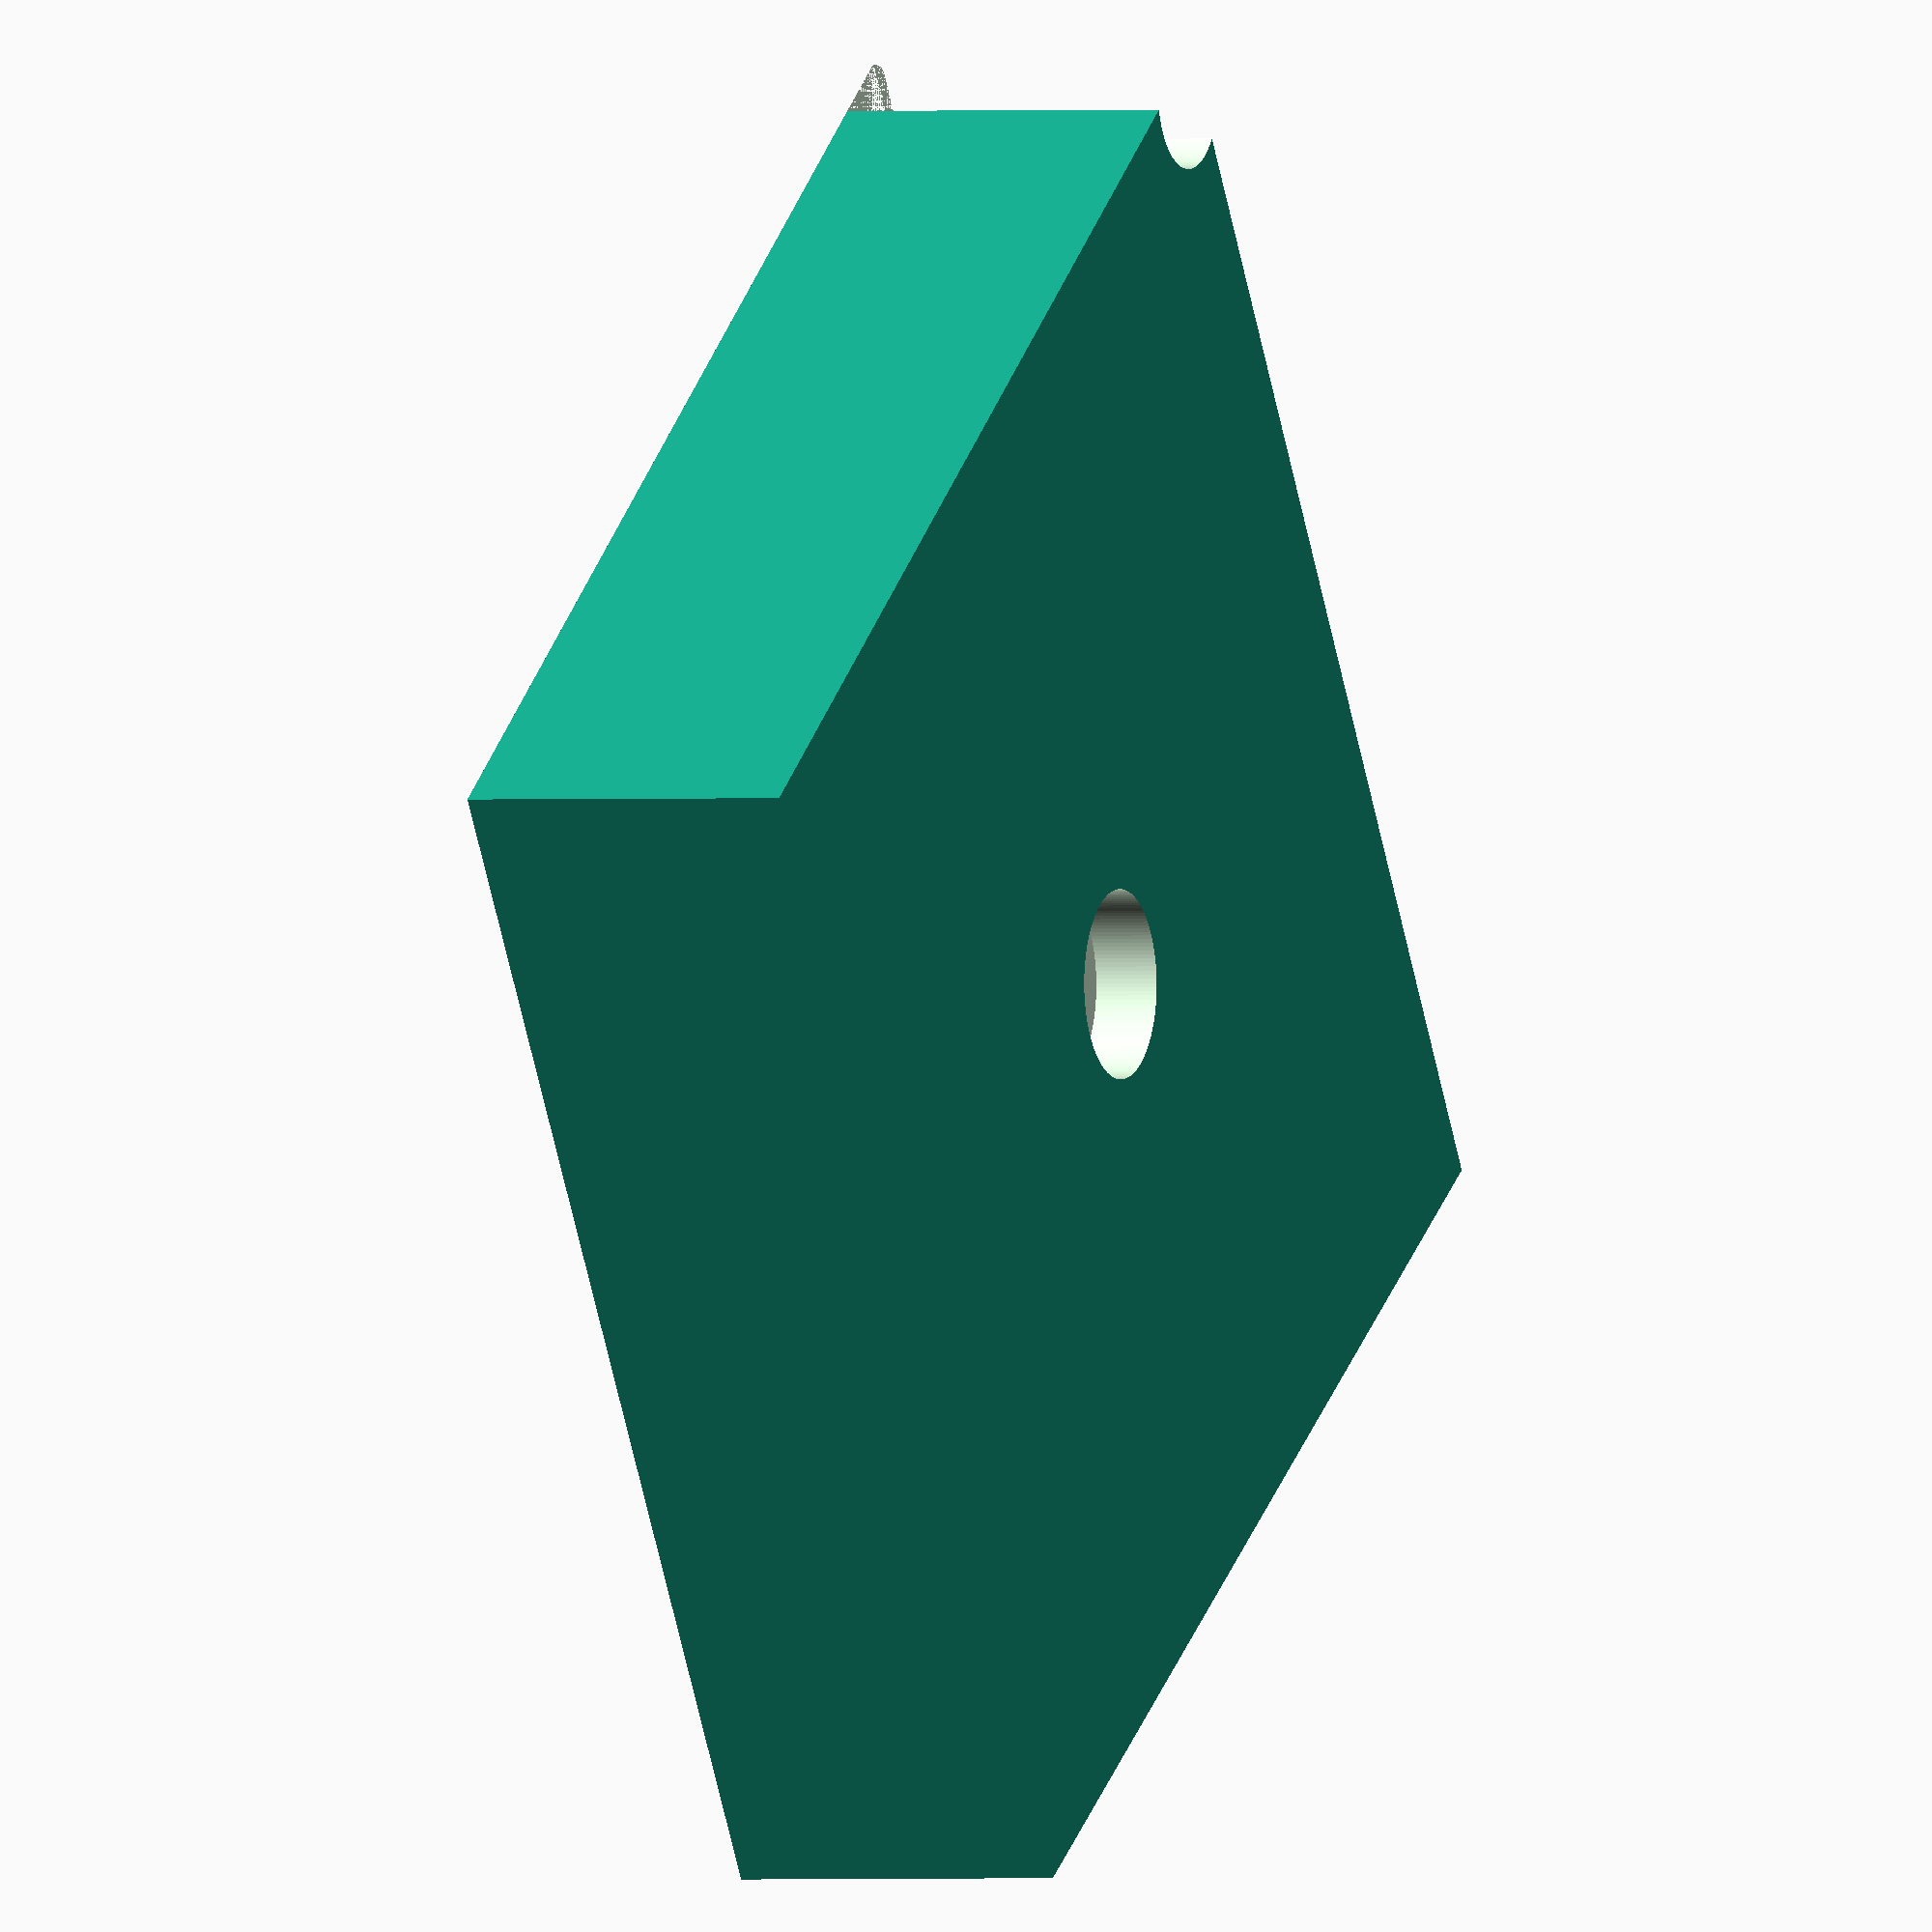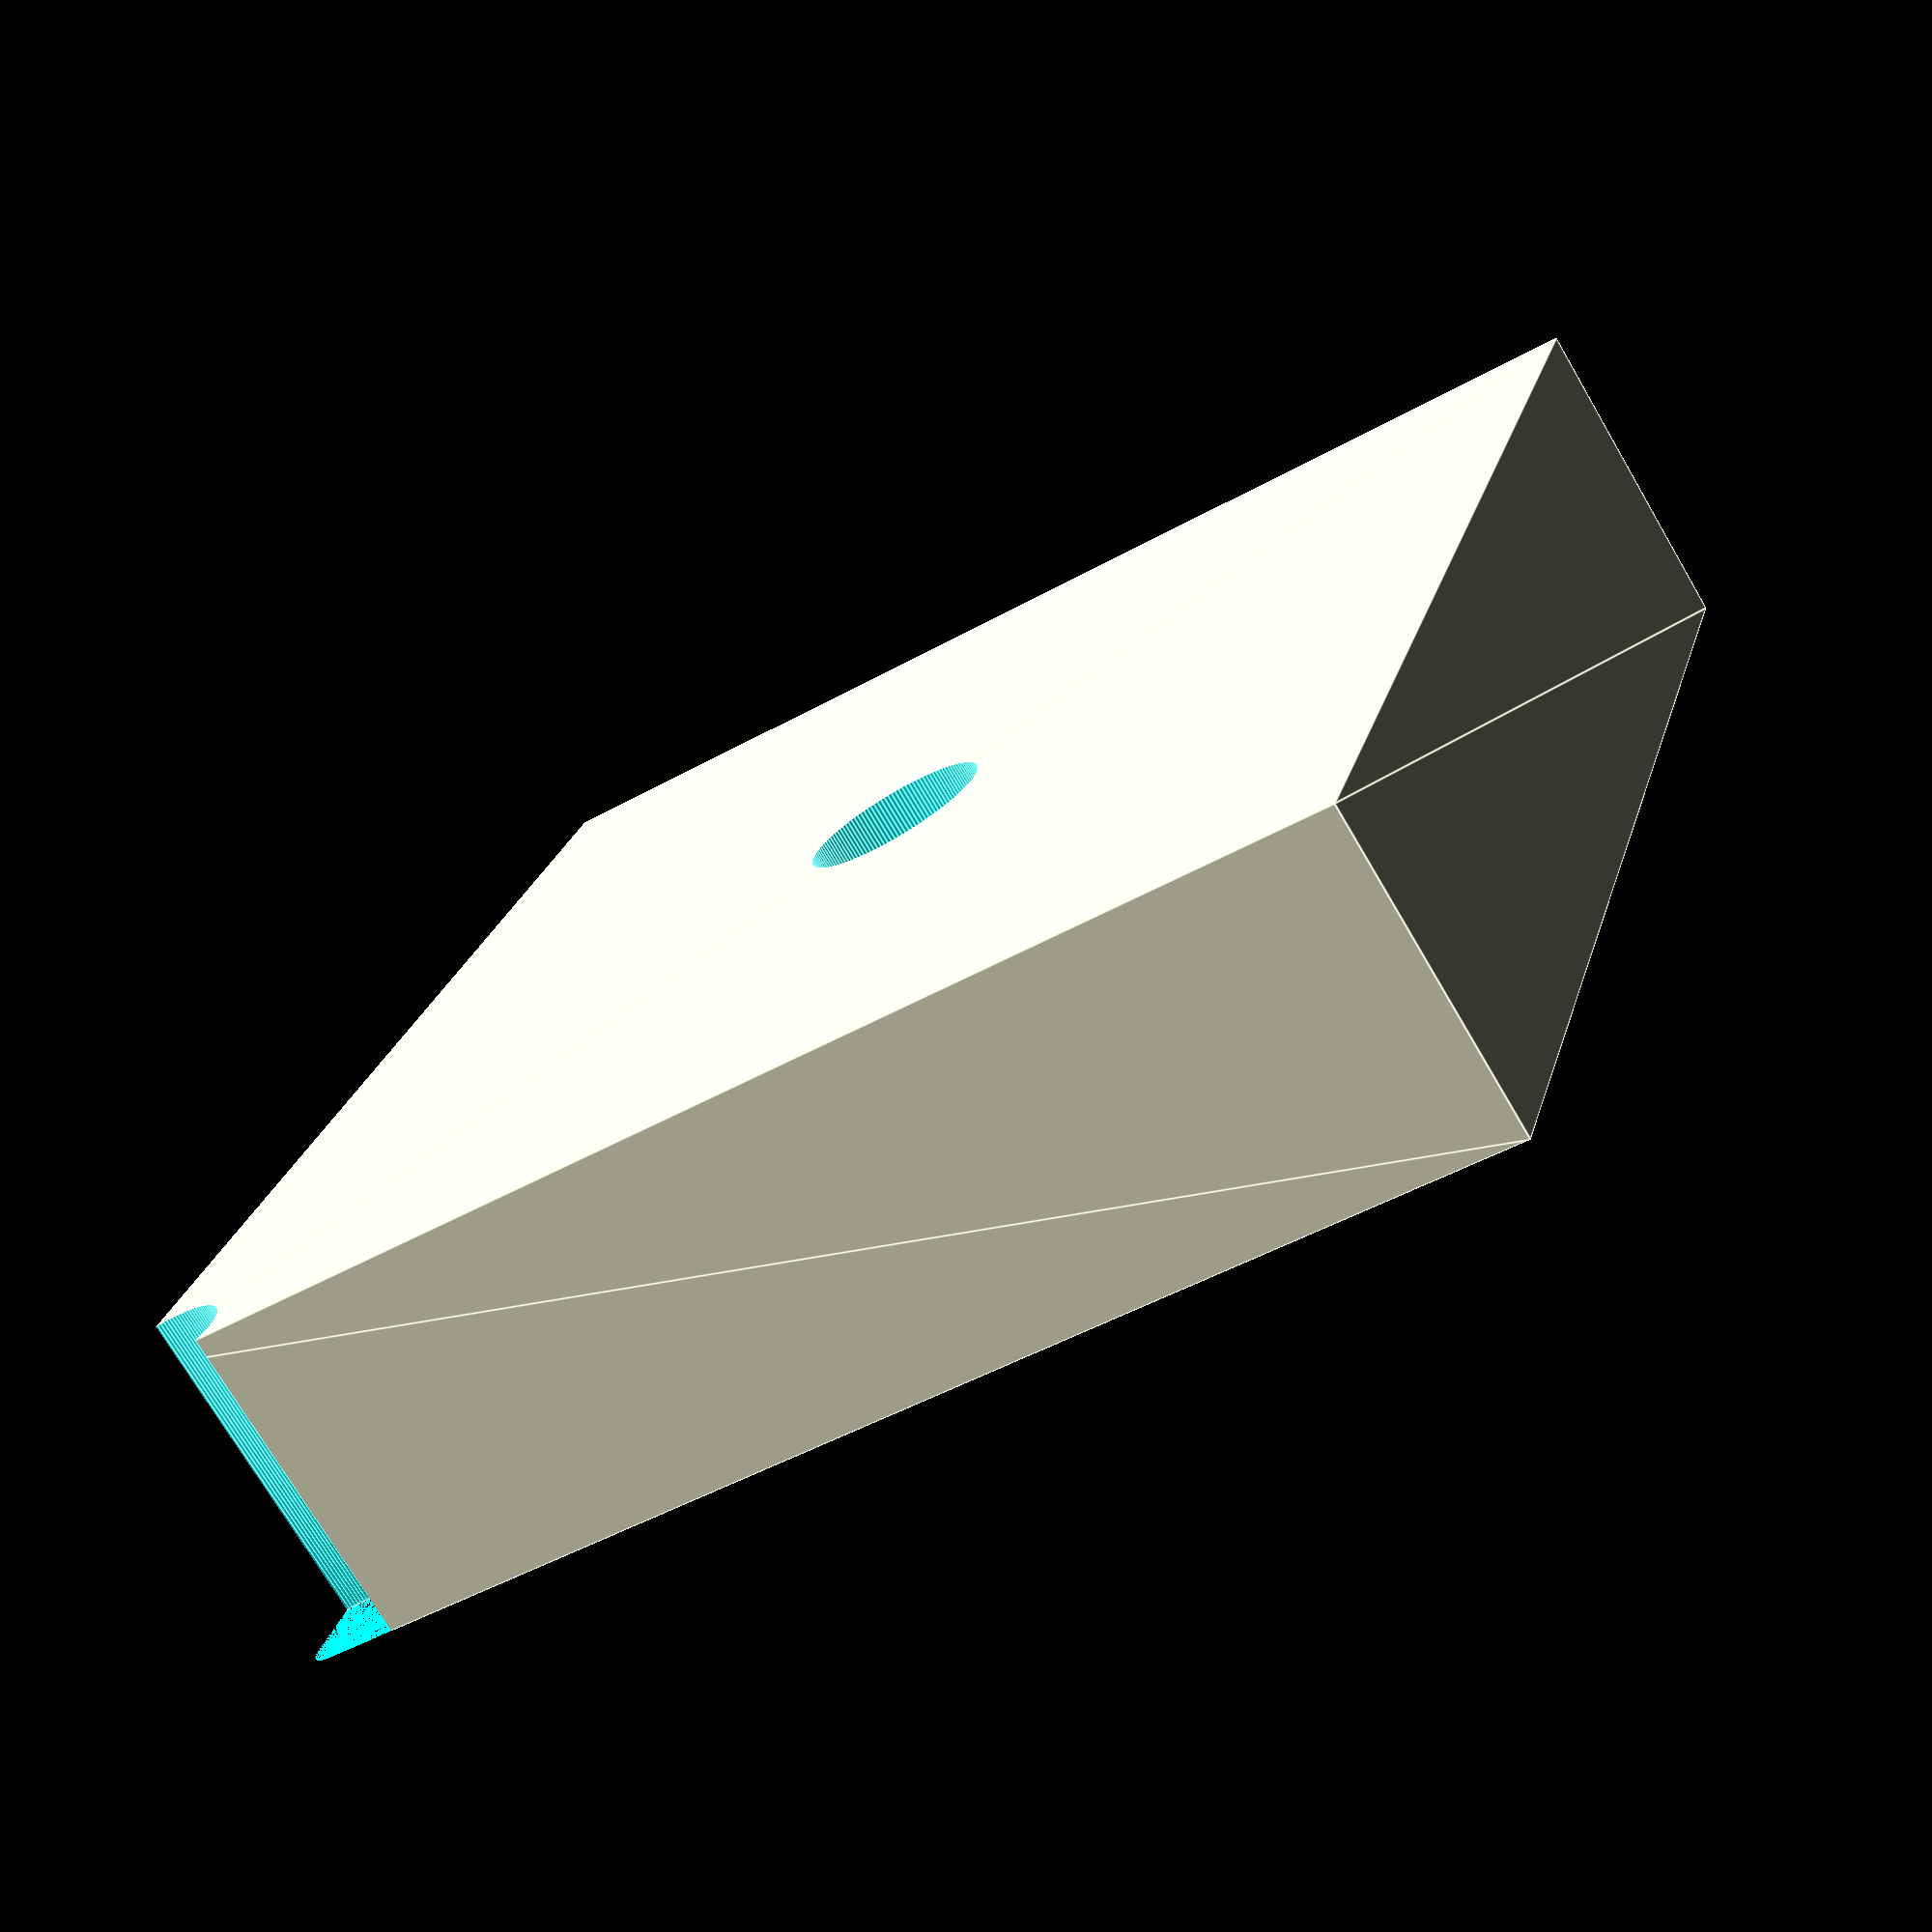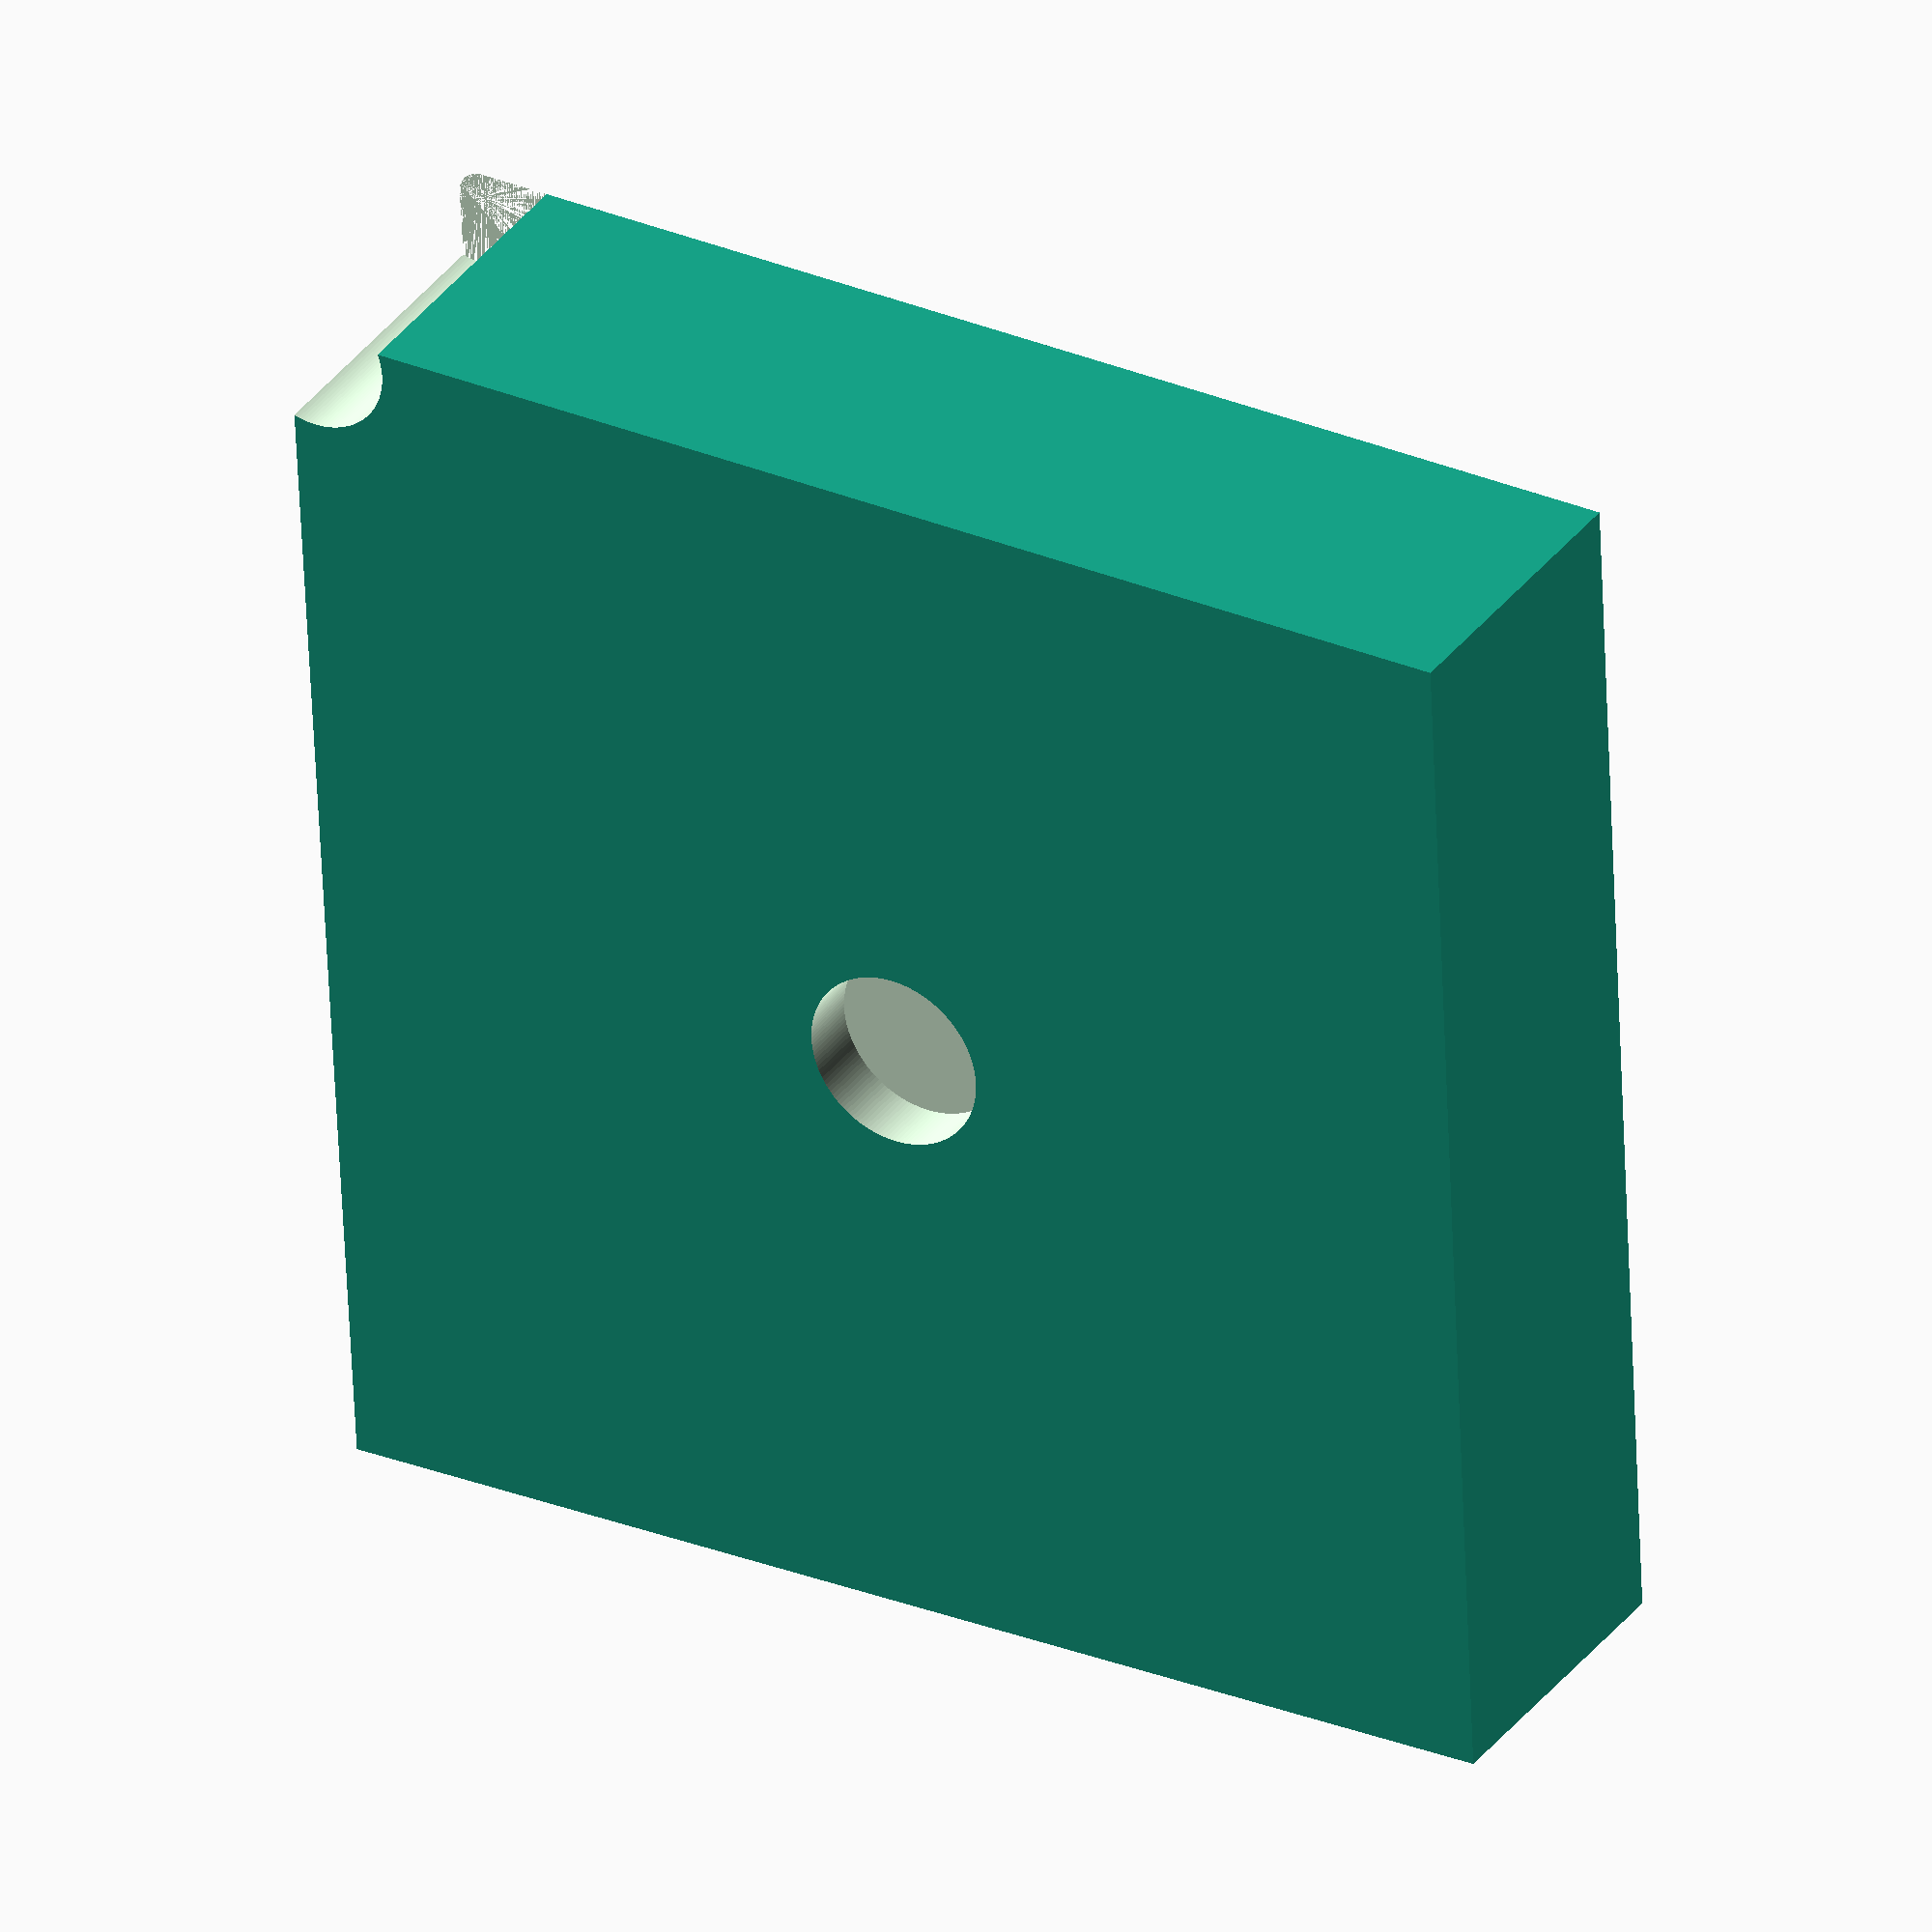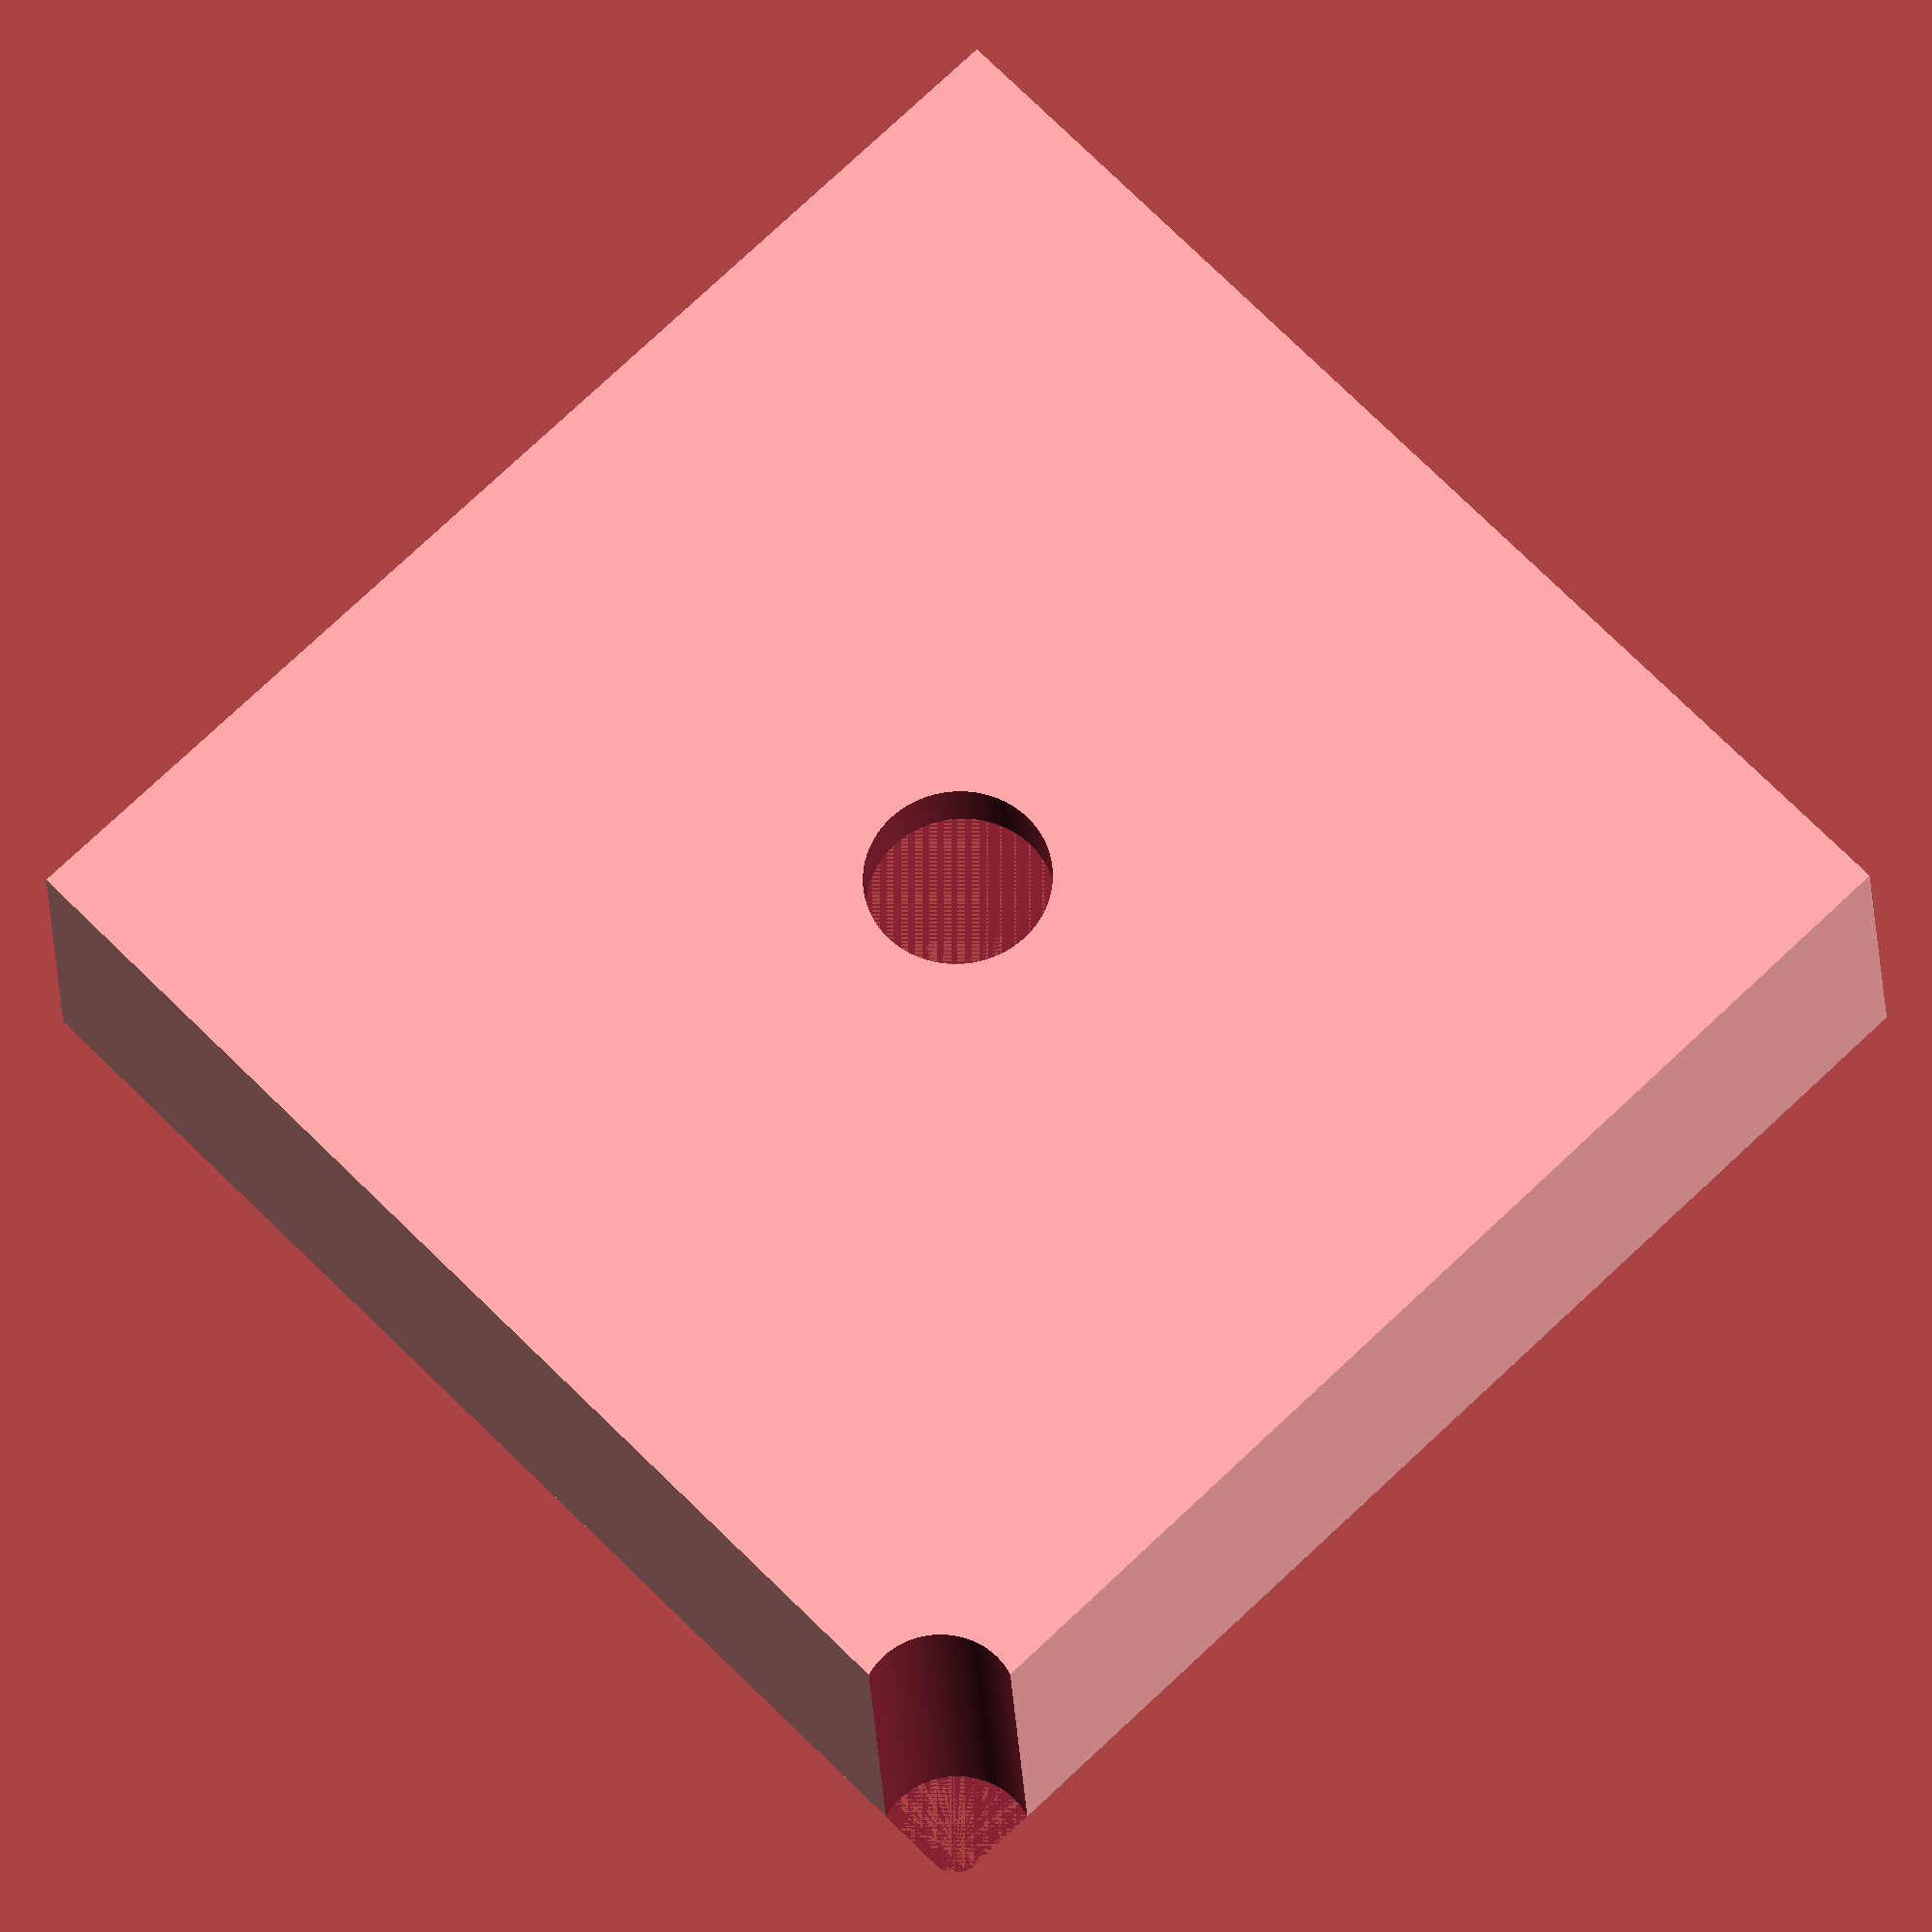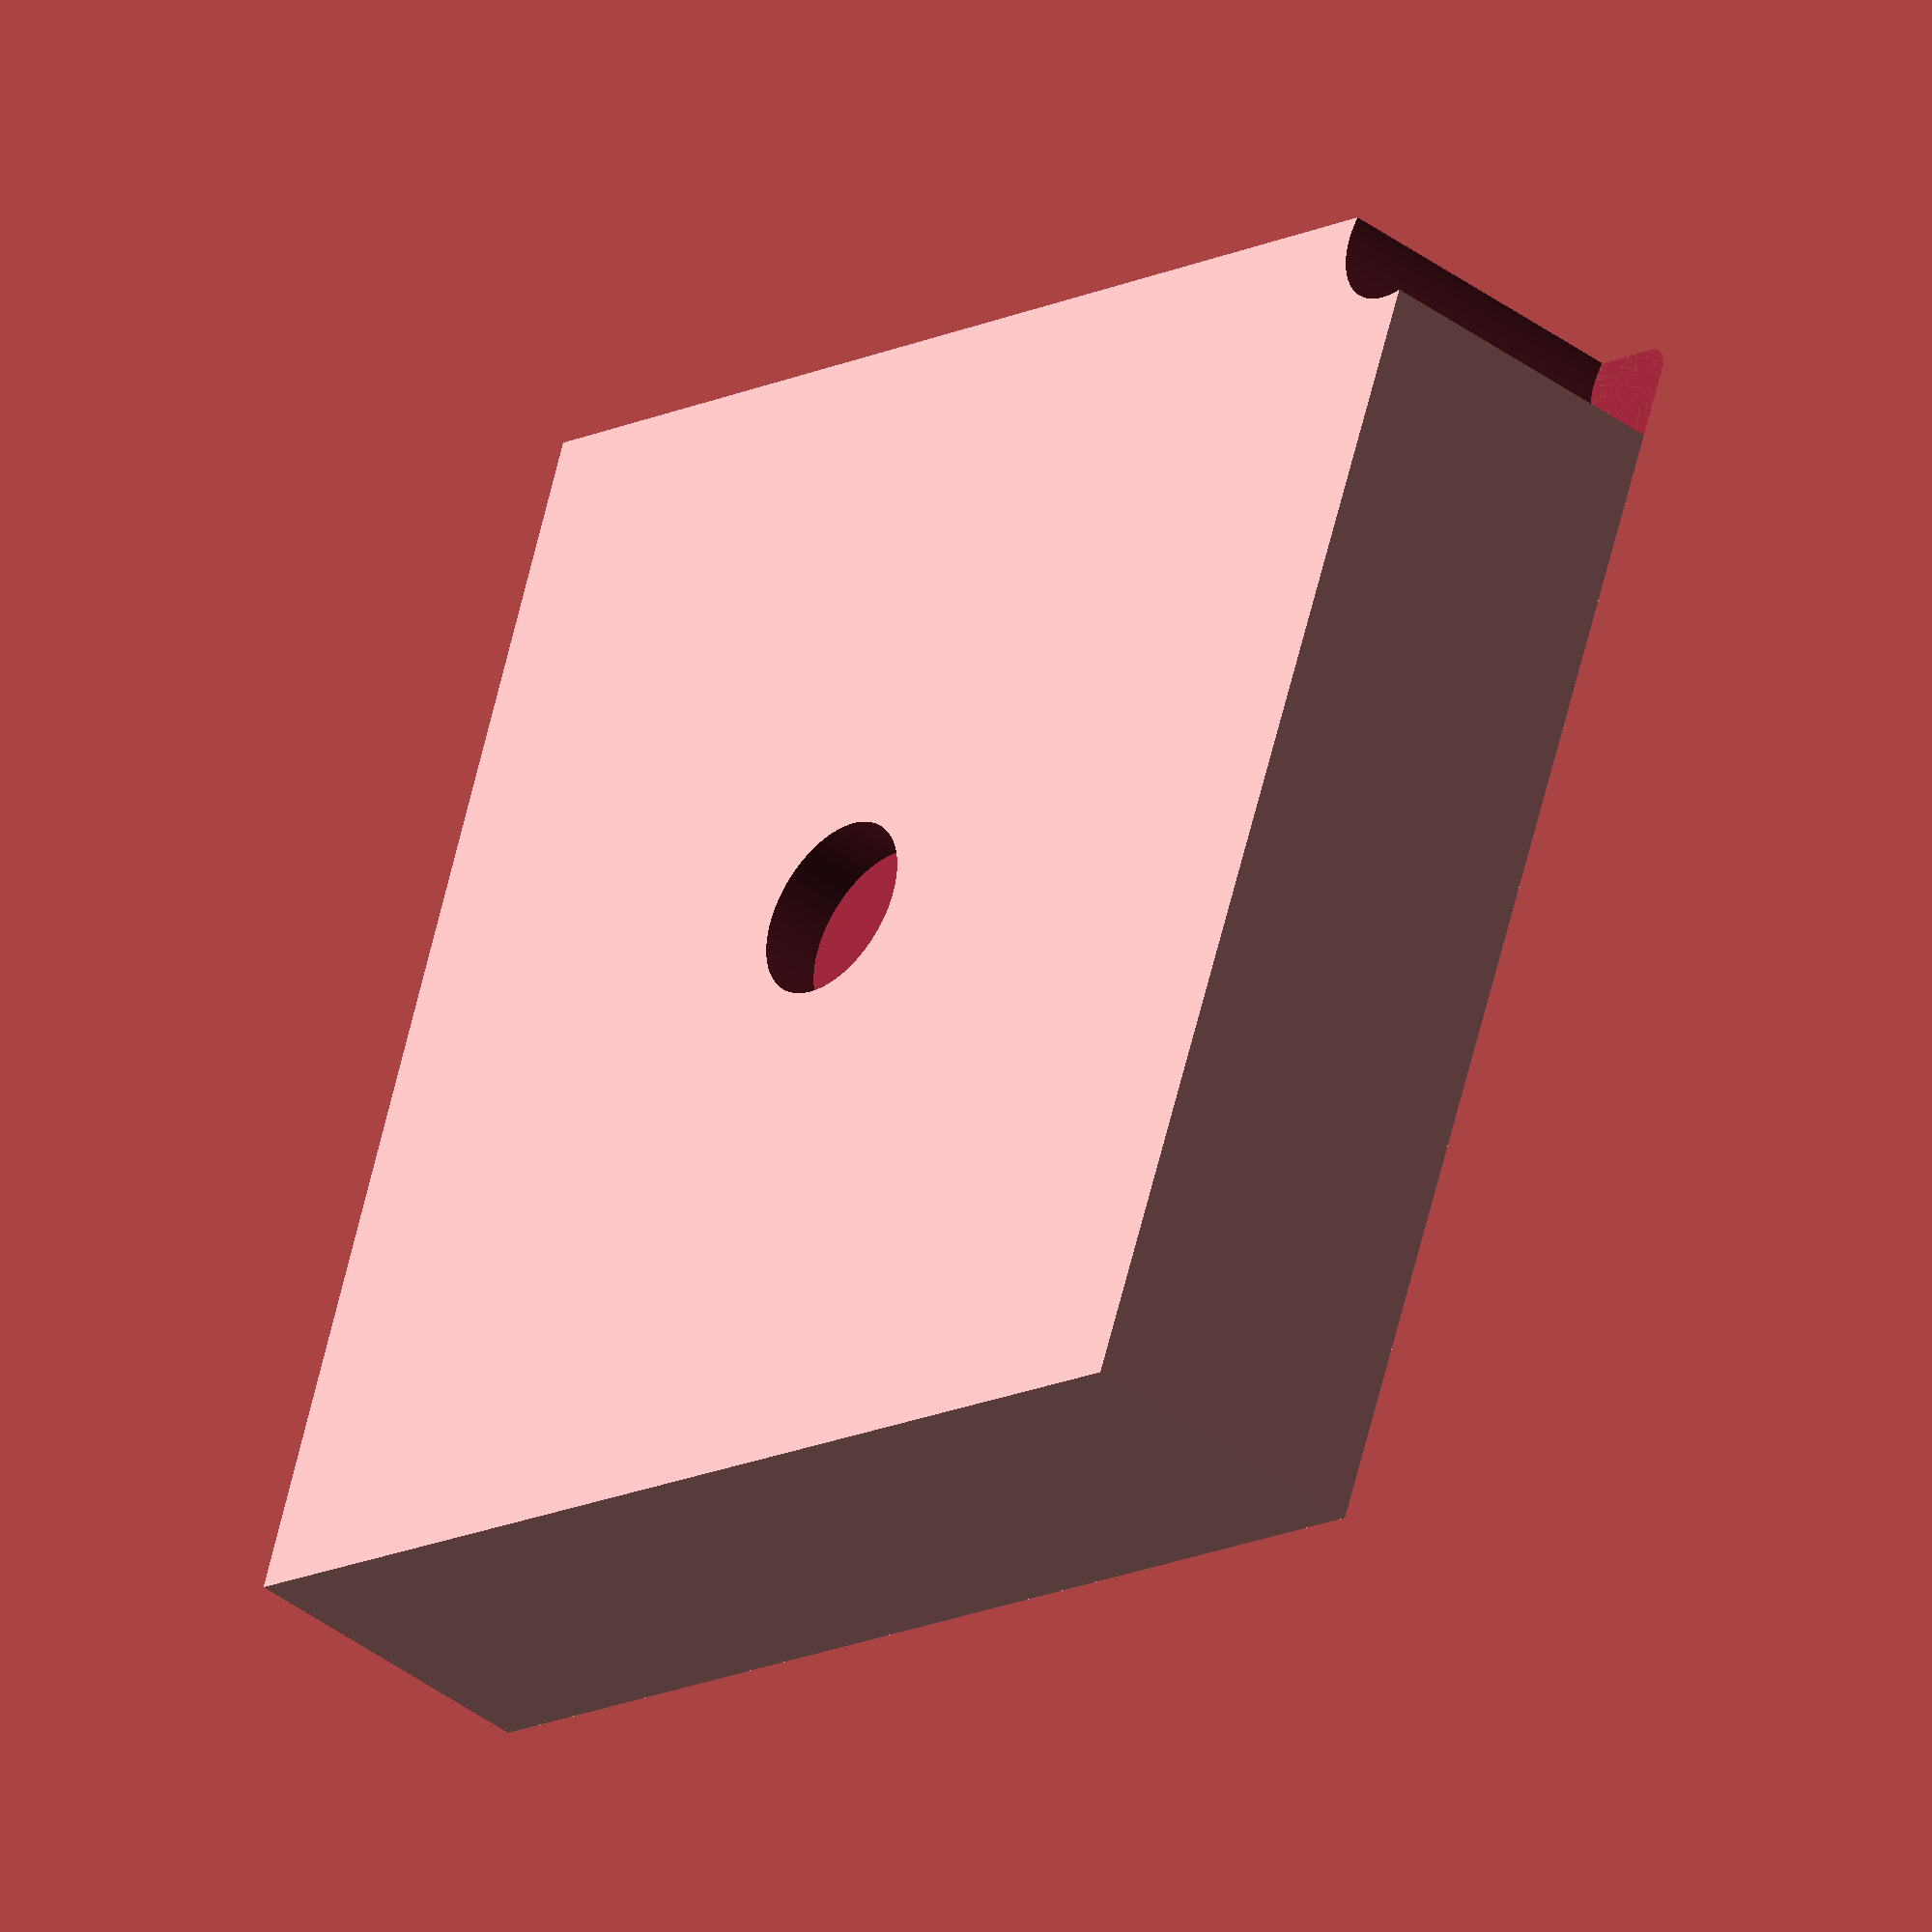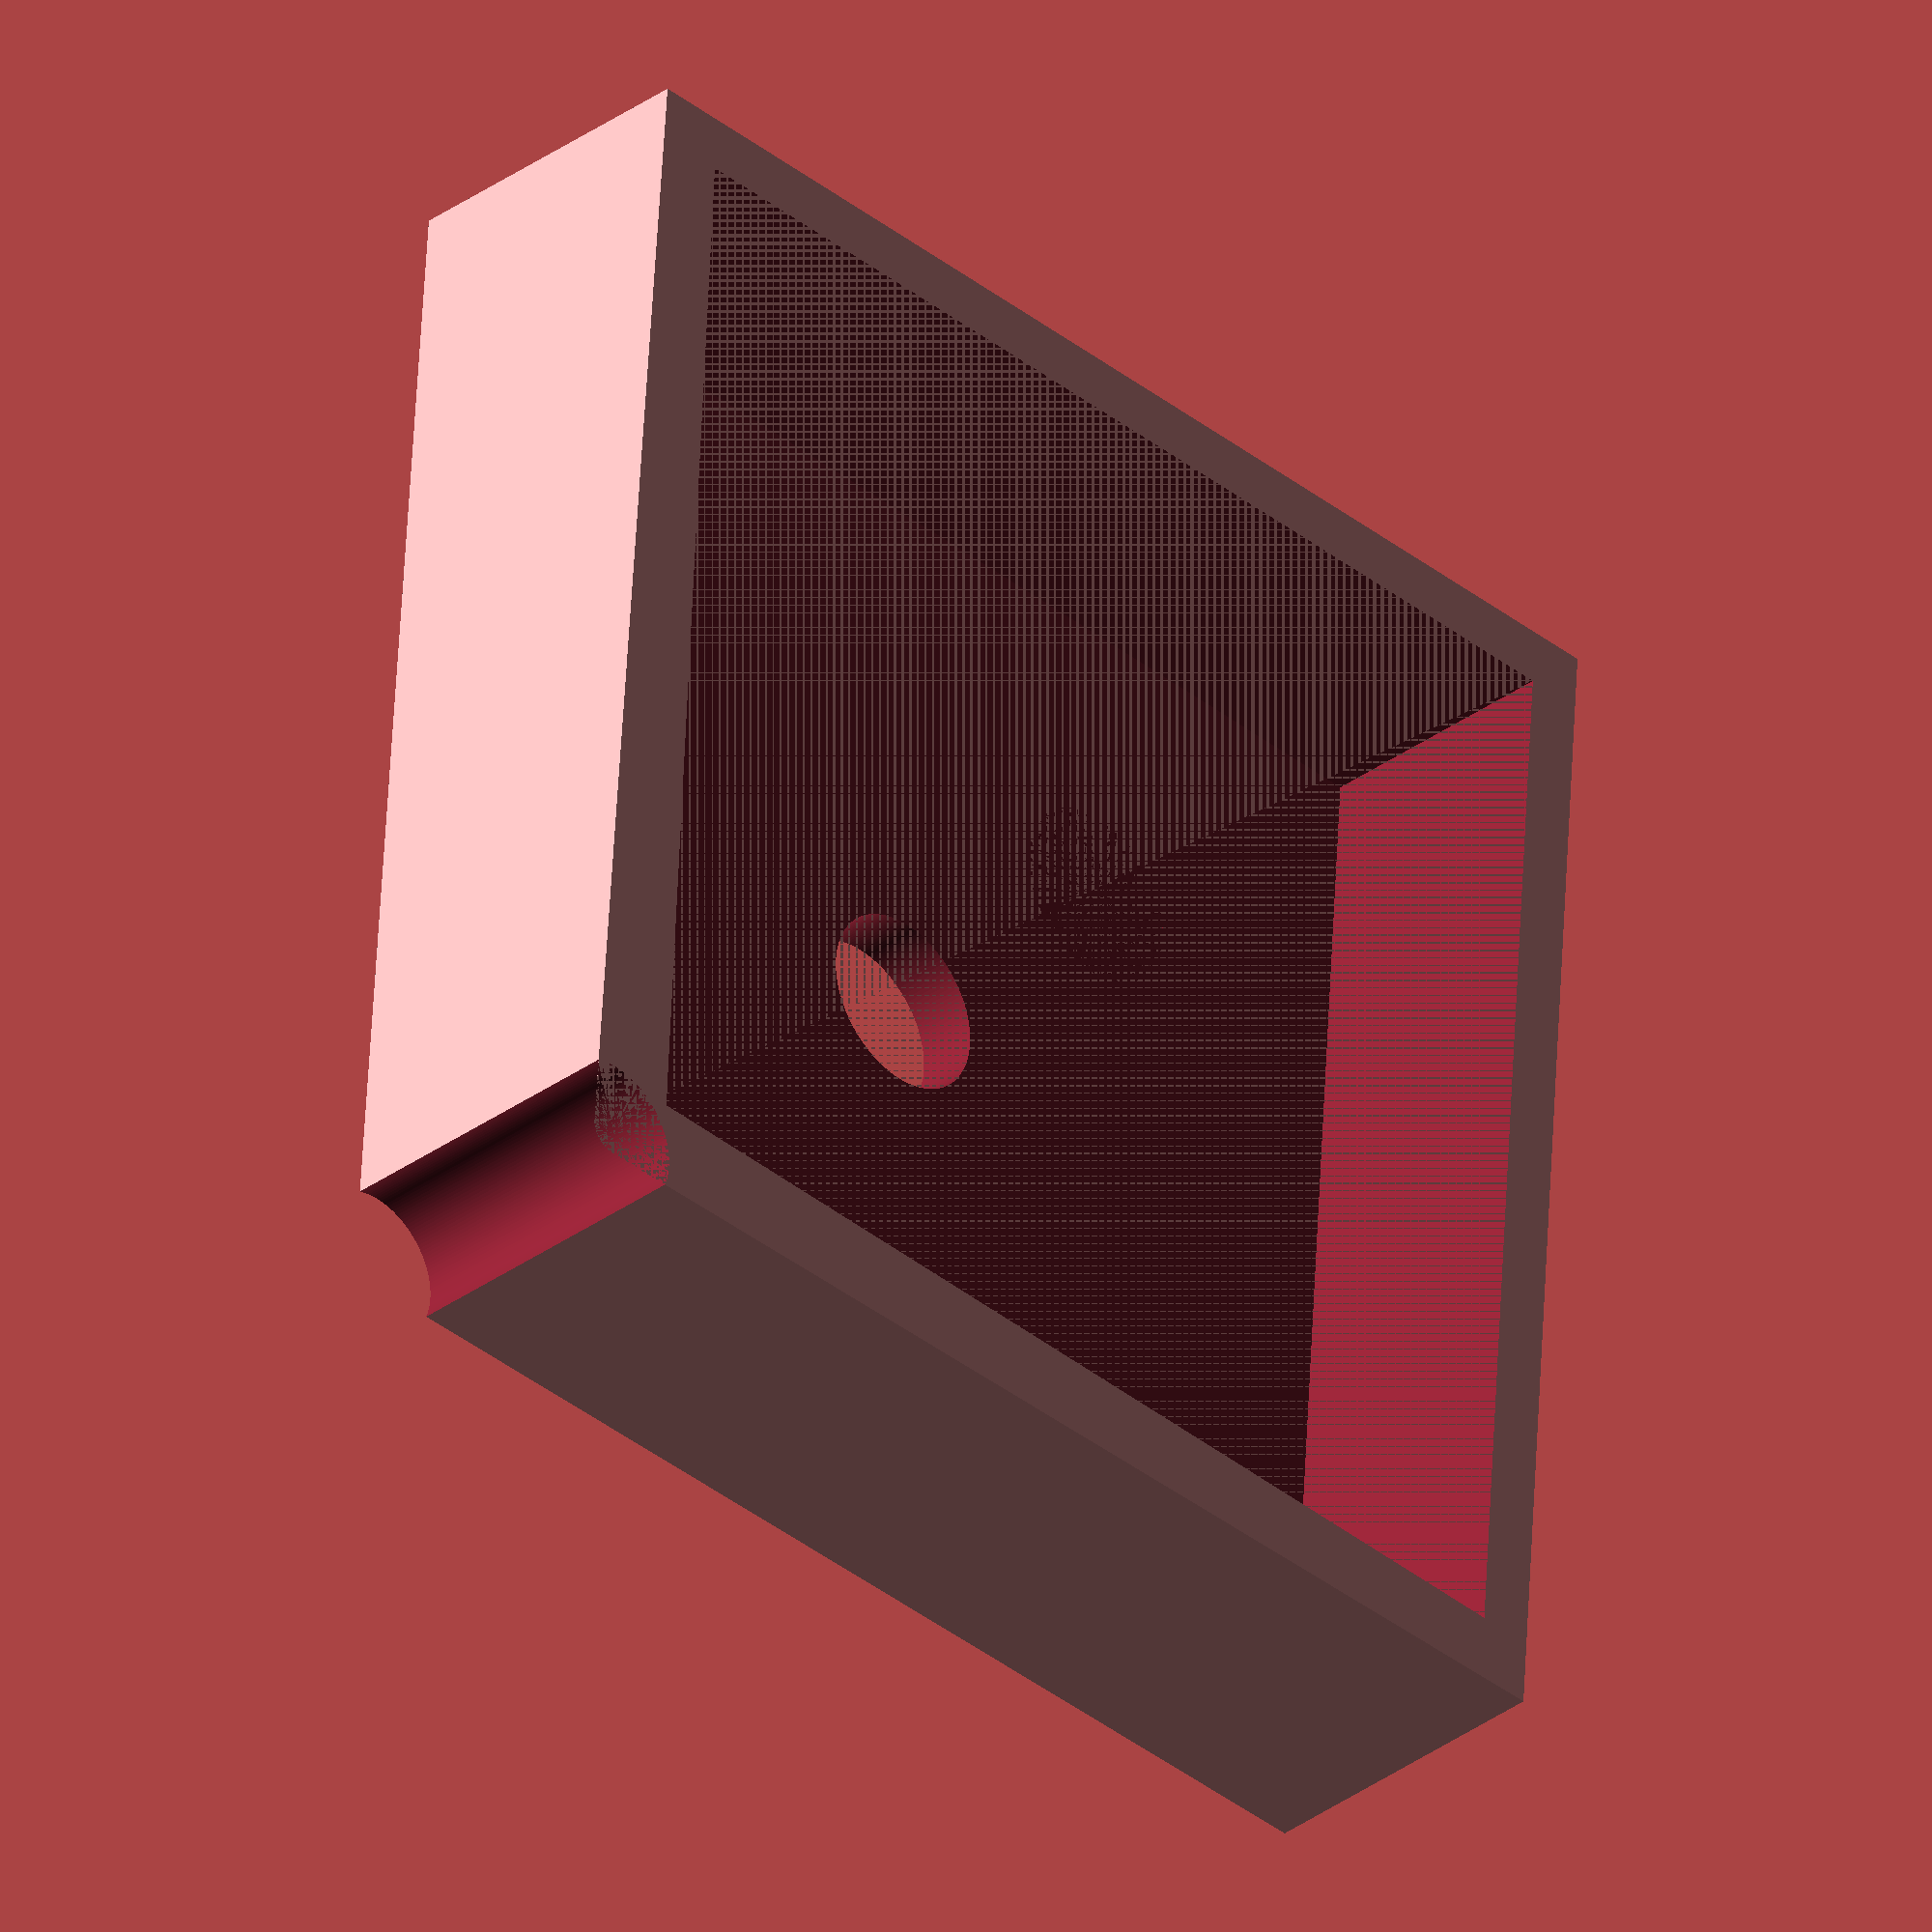
<openscad>
include <MCAD/nuts_and_bolts.scad>

min_thickness=2.4;
2min_thickness=2 * min_thickness;
motor_xy=[
    42.3,
    42.3
];

tray_z=10;

clearance_loose=0.4;
2clearance_loose=2*clearance_loose;
clearance_tight=0.2;
2clearance_tight=2*clearance_tight;

fn=72*2;
$fn=fn;

module cylinder_outer(height,radius,fn=fn) {
   fudge = 1/cos(180/fn);
   cylinder(h=height,r=radius*fudge,$fn=fn);
}

function AddVect2(vect, num) = [vect[0] + num, vect[1] + num];

function AddVect2Y(vect, num, y) = [vect[0] + num, vect[1] + num, y];

module _tray(cutout_only) {
    if (cutout_only) {
        translate([
            min_thickness + clearance_tight,
            min_thickness + clearance_tight,
            0
        ]) cube(AddVect2Y(motor_xy, 2clearance_tight, tray_z));
    } else {
        cube(AddVect2Y(motor_xy, 2min_thickness + 2clearance_tight, tray_z + min_thickness));
    }
}

bolt_size=5;

module _nutHolder(cutout_only) {
    if (cutout_only) {
        // 
        cylinder_outer(tray_z * 2, (bolt_size + 2clearance_loose) / 2);
        nutHole(bolt_size);
    } else {
        cylinder_outer(tray_z + min_thickness, METRIC_NUT_AC_WIDTHS[bolt_size] * .75);
    }
}

module Top() {
    mid_pt=motor_xy.x/2 + min_thickness + clearance_tight;
    nut_holder_pts=[
        [mid_pt, -METRIC_NUT_AC_WIDTHS[bolt_size] * .5],
        [mid_pt, motor_xy.y + 2min_thickness + METRIC_NUT_AC_WIDTHS[bolt_size] * .5]
    ];

    difference() {
        hull() {
            _tray(false);
            translate([nut_holder_pts[0].x, nut_holder_pts[0].y, 0]) _nutHolder(false);
            translate([nut_holder_pts[1].x, nut_holder_pts[1].y, 0]) _nutHolder(false);
        }

        _tray(true);
        translate([nut_holder_pts[0].x, nut_holder_pts[0].y, 0]) _nutHolder(true);
        translate([nut_holder_pts[1].x, nut_holder_pts[1].y, 0]) _nutHolder(true);

        translate([
            mid_pt,
            mid_pt,
            0
        ]) cylinder_outer(tray_z * 2, 7/2);
    }
}

Top();
</openscad>
<views>
elev=180.6 azim=326.2 roll=247.6 proj=o view=wireframe
elev=73.6 azim=16.7 roll=30.4 proj=p view=edges
elev=146.6 azim=267.8 roll=149.9 proj=o view=solid
elev=24.9 azim=316.2 roll=2.9 proj=o view=wireframe
elev=38.9 azim=199.7 roll=46.5 proj=o view=solid
elev=213.7 azim=86.6 roll=45.1 proj=o view=wireframe
</views>
